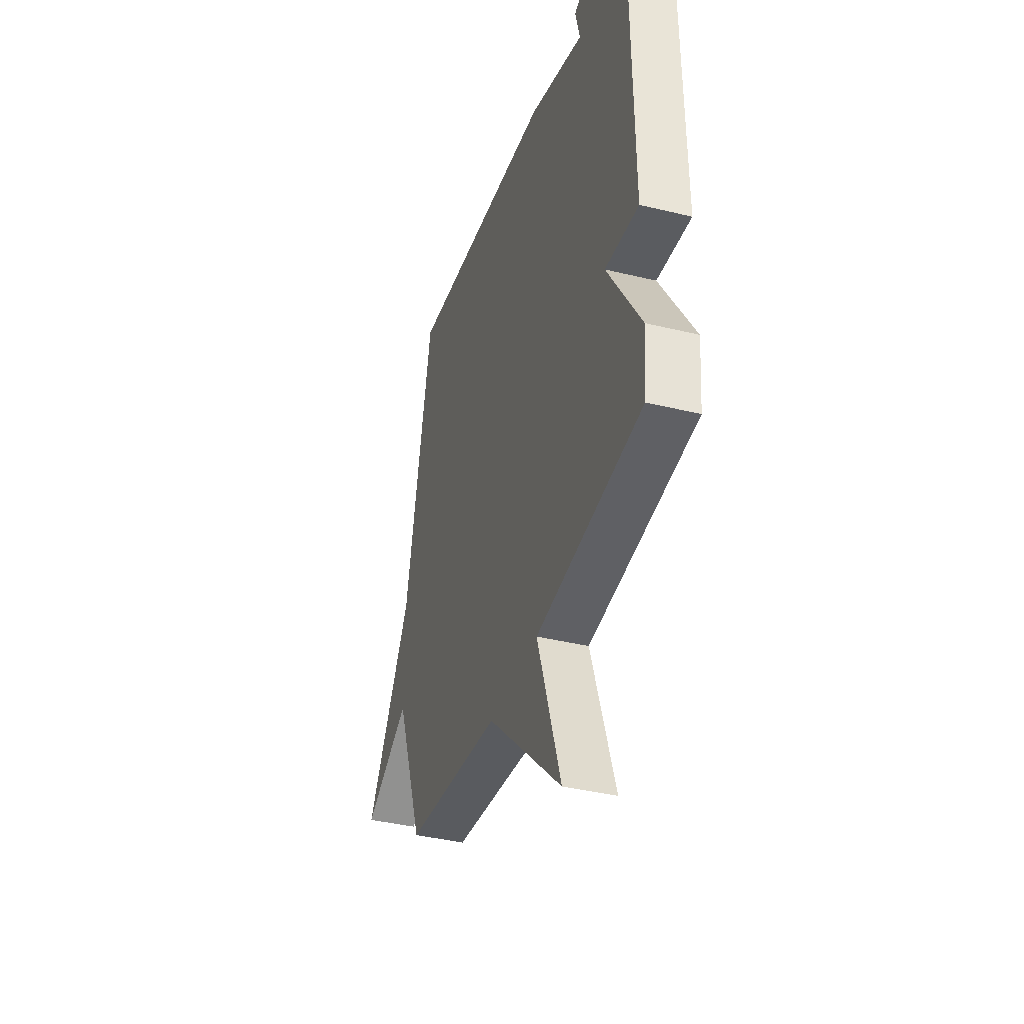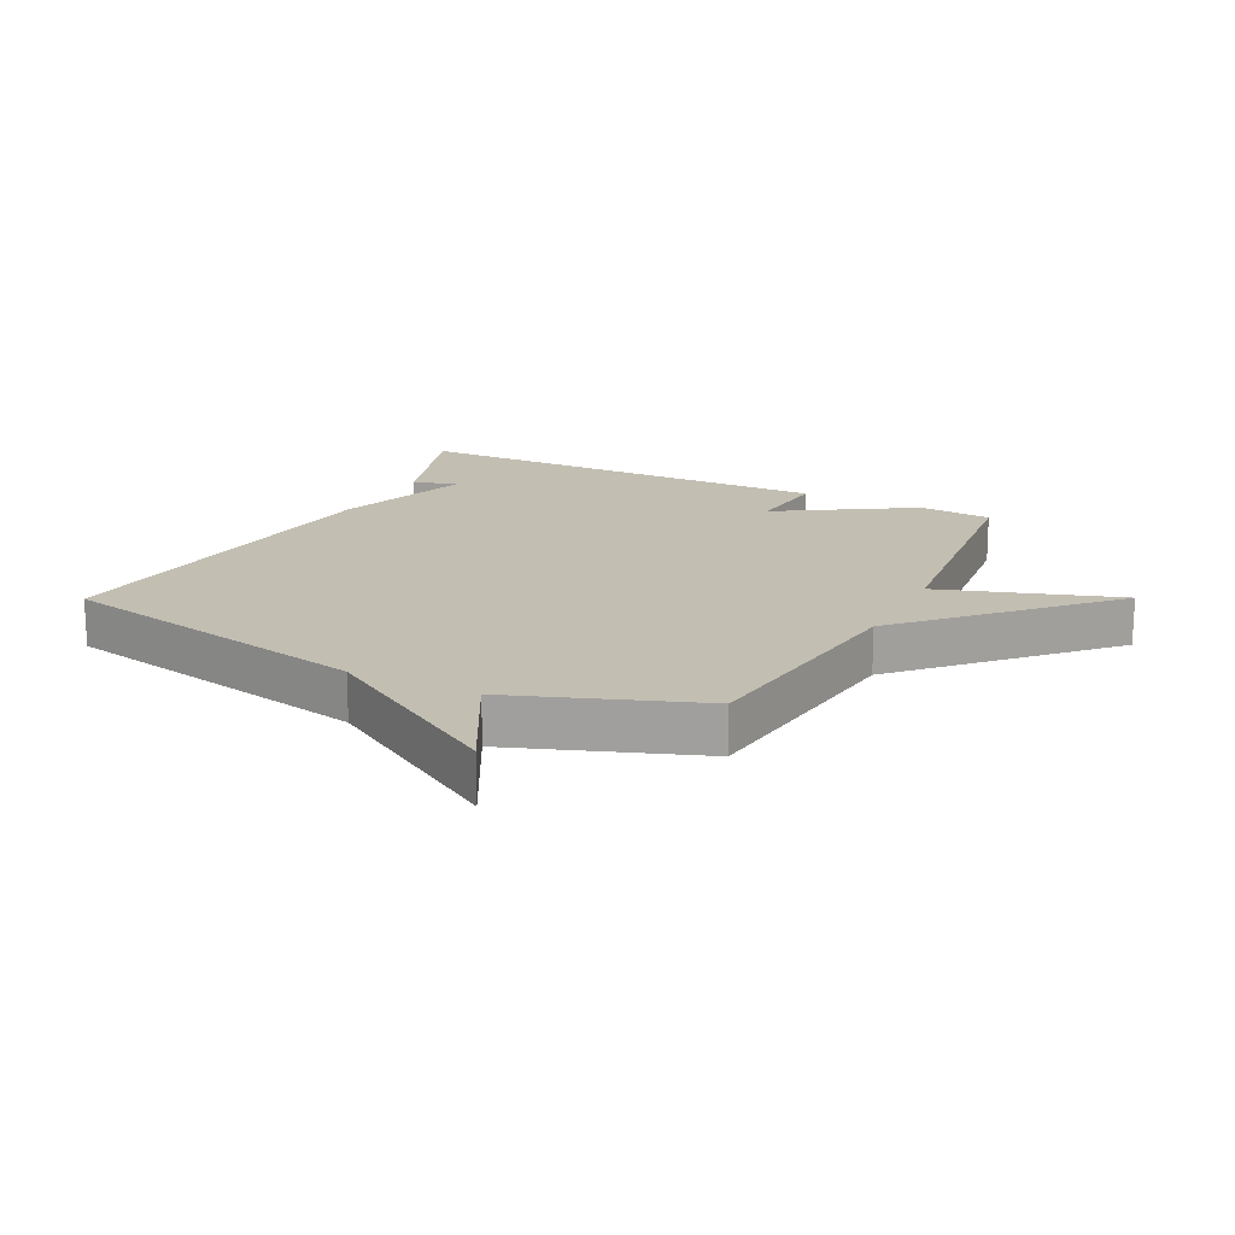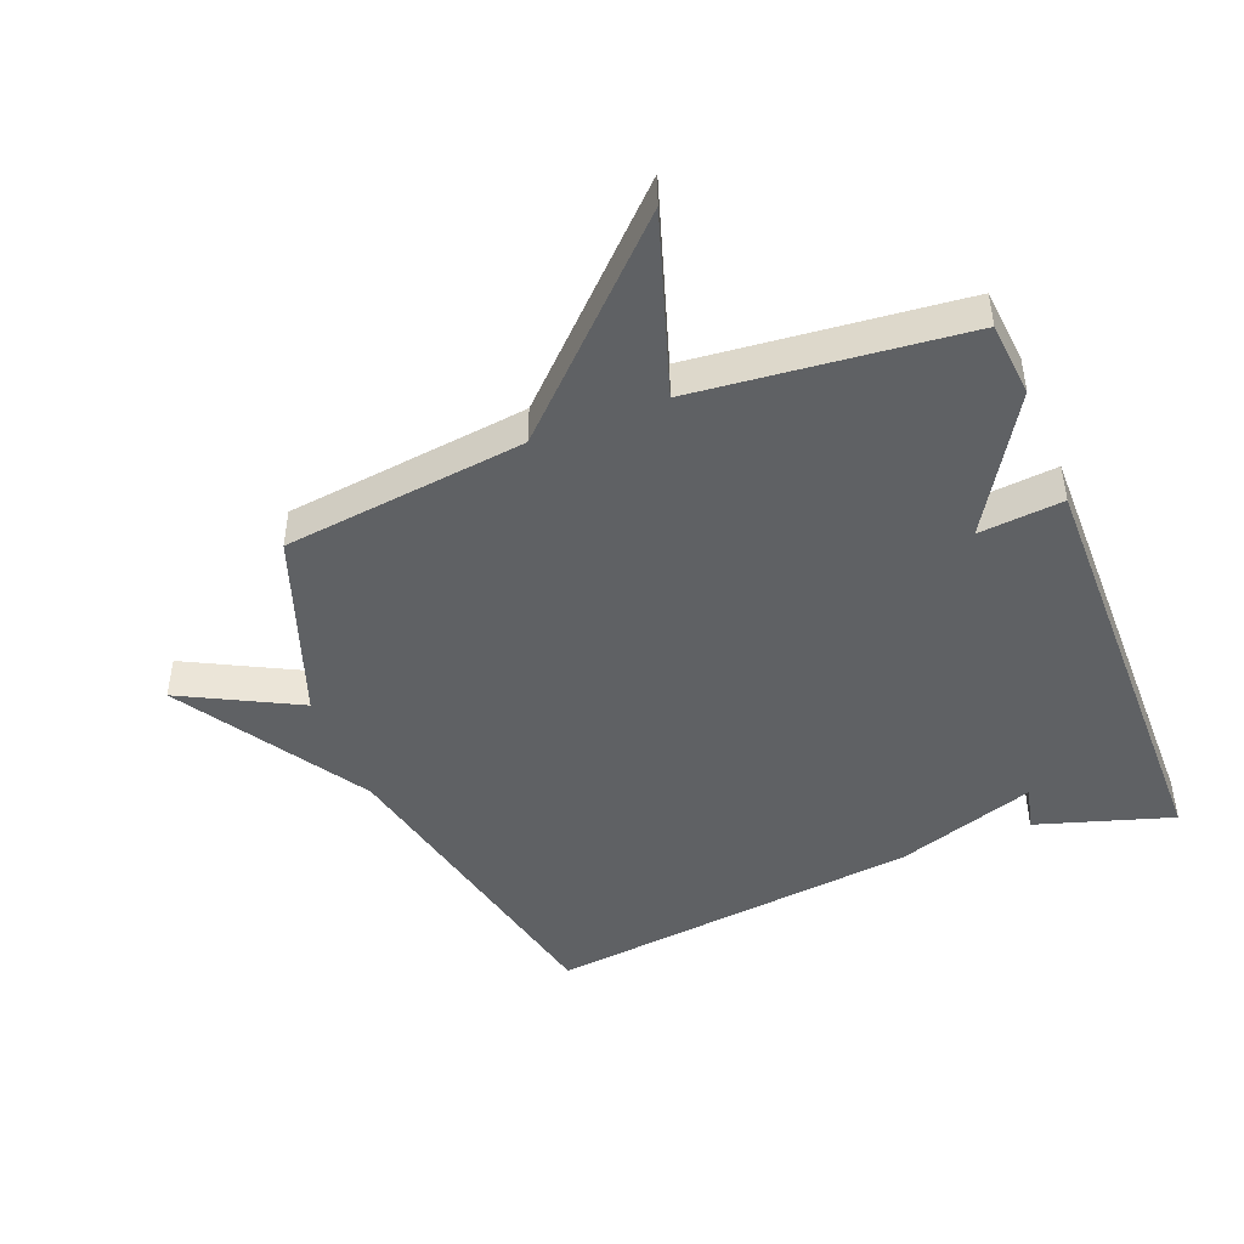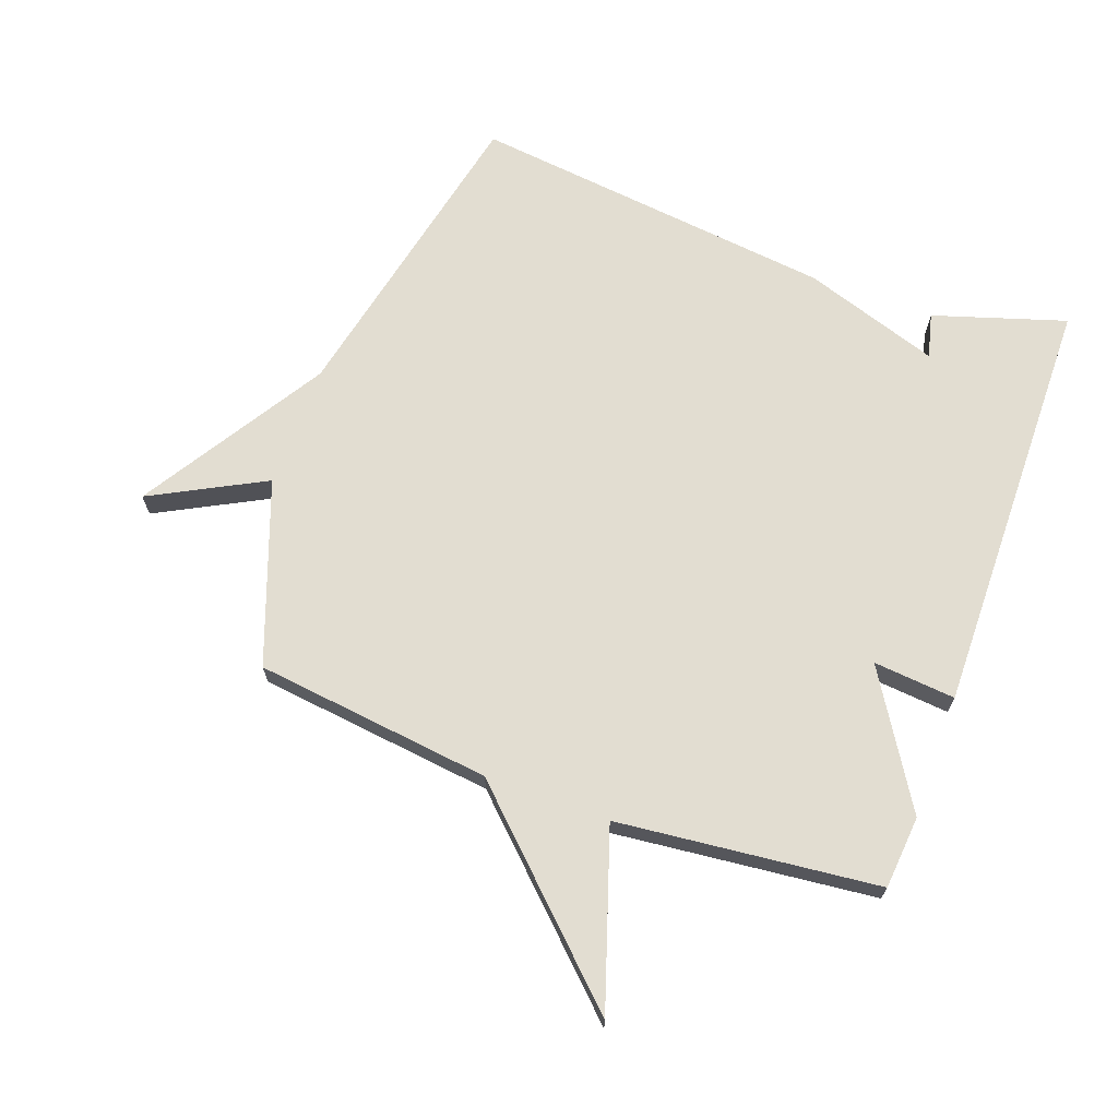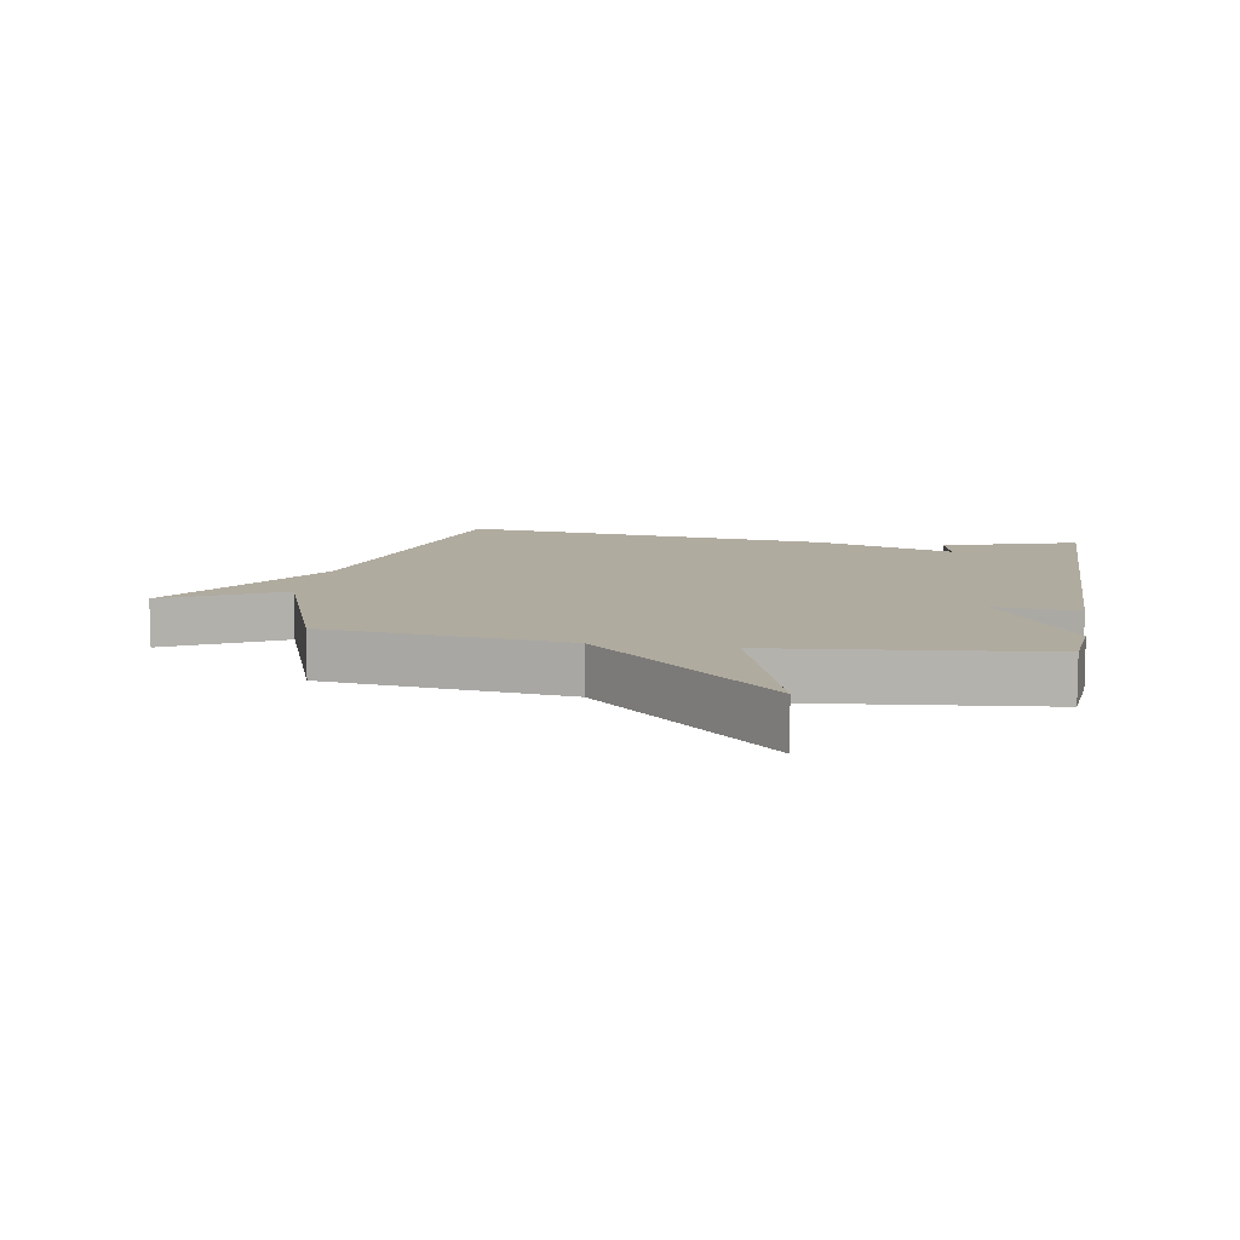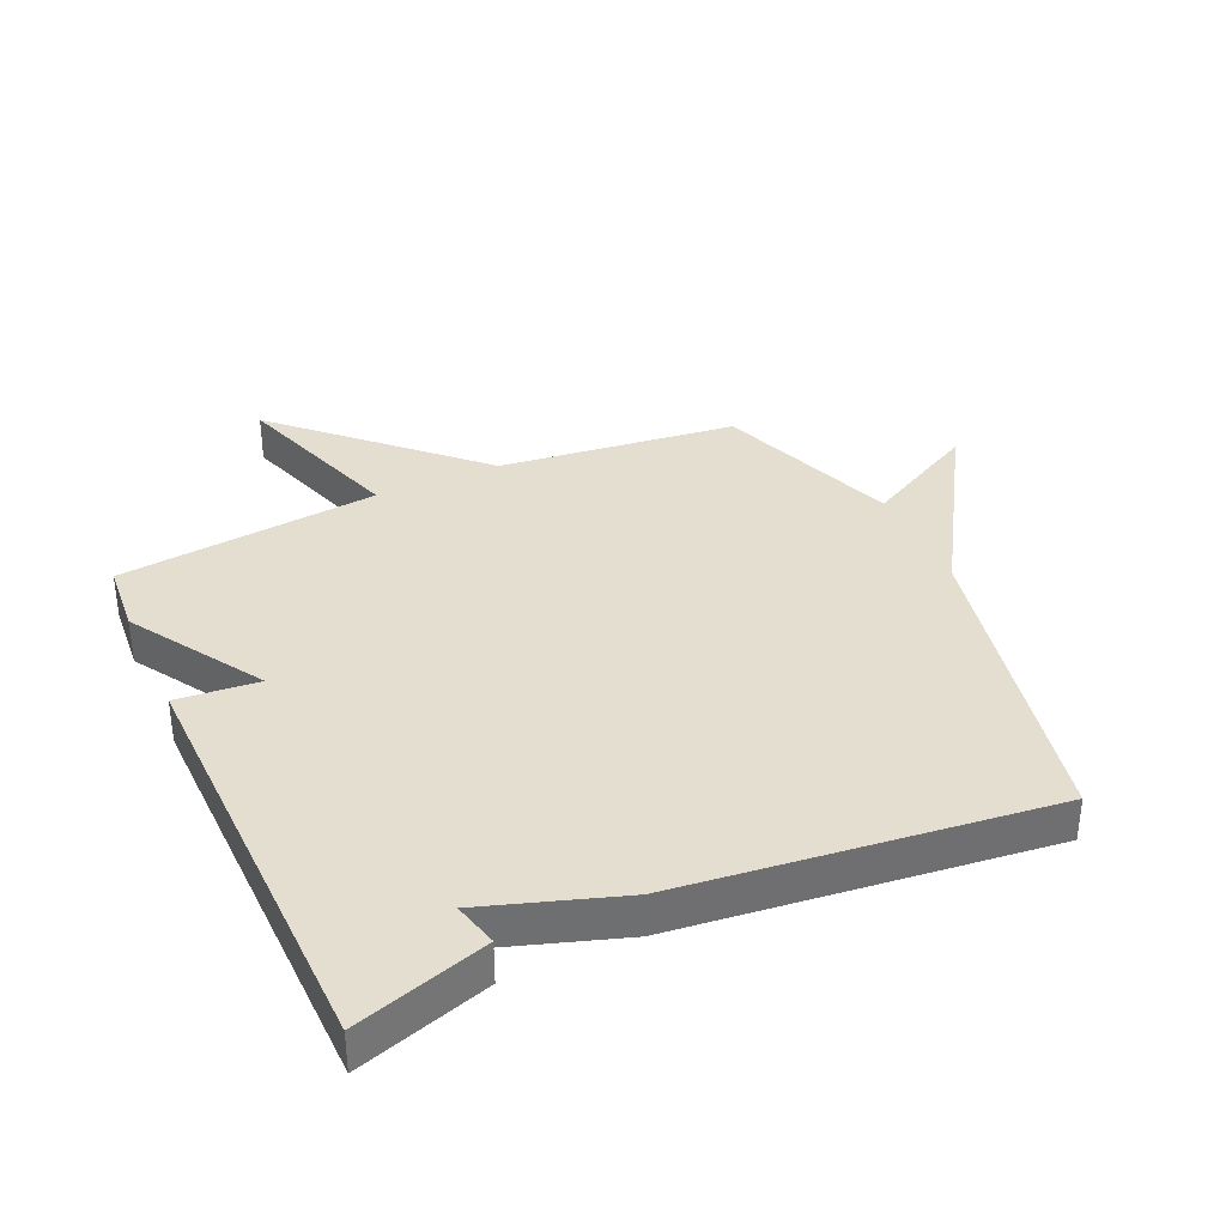
<metadata>
{"format":"obj","ext":"obj","renderer":"f3d","projection":"perspective","resolution":1024,"background":"white","views":[{"elev":-38.8,"azim":-107.1,"up":"+Z"},{"elev":17.3,"azim":116.7,"up":"+Y"},{"elev":-45.9,"azim":-158.1,"up":"+Y"},{"elev":68.4,"azim":-159.9,"up":"+Y"},{"elev":9.7,"azim":-170.1,"up":"+Y"},{"elev":35.8,"azim":-24.4,"up":"+Y"}]}
</metadata>
<code>
v -0.5 0.07 0.5
v -0.288 0.07 0.433
v -0.306 0.07 0.361
v -0.088 0.07 0.433
v 0.5 0.07 0.5
v 0.607 0.07 -0.007
v 0.789 0.07 -0.303
v 0.607 0.07 -0.207
v 0.5 0.07 -0.5
v 0.119 0.07 -0.545
v -0.174 0.07 -0.827
v -0.081 0.07 -0.545
v -0.5 0.07 -0.5
v -0.51 0.07 -0.383
v -0.378 0.07 -0.171
v -0.51 0.07 -0.183
v -0.5 0 0.5
v -0.288 0 0.433
v -0.306 0 0.361
v -0.088 0 0.433
v 0.5 0 0.5
v 0.607 0 -0.007
v 0.789 0 -0.303
v 0.607 0 -0.207
v 0.5 0 -0.5
v 0.119 0 -0.545
v -0.174 0 -0.827
v -0.081 0 -0.545
v -0.5 0 -0.5
v -0.51 0 -0.383
v -0.378 0 -0.171
v -0.51 0 -0.183
f 15 16 1
f 12 13 14 15
f 12 15 1
f 10 11 12
f 8 9 10 12
f 6 7 8
f 6 8 12
f 5 6 12
f 4 5 12
f 3 4 12
f 1 2 3
f 1 3 12
f 17 32 31
f 31 30 29 28
f 17 31 28
f 28 27 26
f 28 26 25 24
f 24 23 22
f 28 24 22
f 28 22 21
f 28 21 20
f 28 20 19
f 19 18 17
f 28 19 17
f 1 17 18 2
f 2 18 19 3
f 3 19 20 4
f 4 20 21 5
f 5 21 22 6
f 6 22 23 7
f 7 23 24 8
f 8 24 25 9
f 9 25 26 10
f 10 26 27 11
f 11 27 28 12
f 12 28 29 13
f 13 29 30 14
f 14 30 31 15
f 15 31 32 16
f 16 32 17 1

</code>
